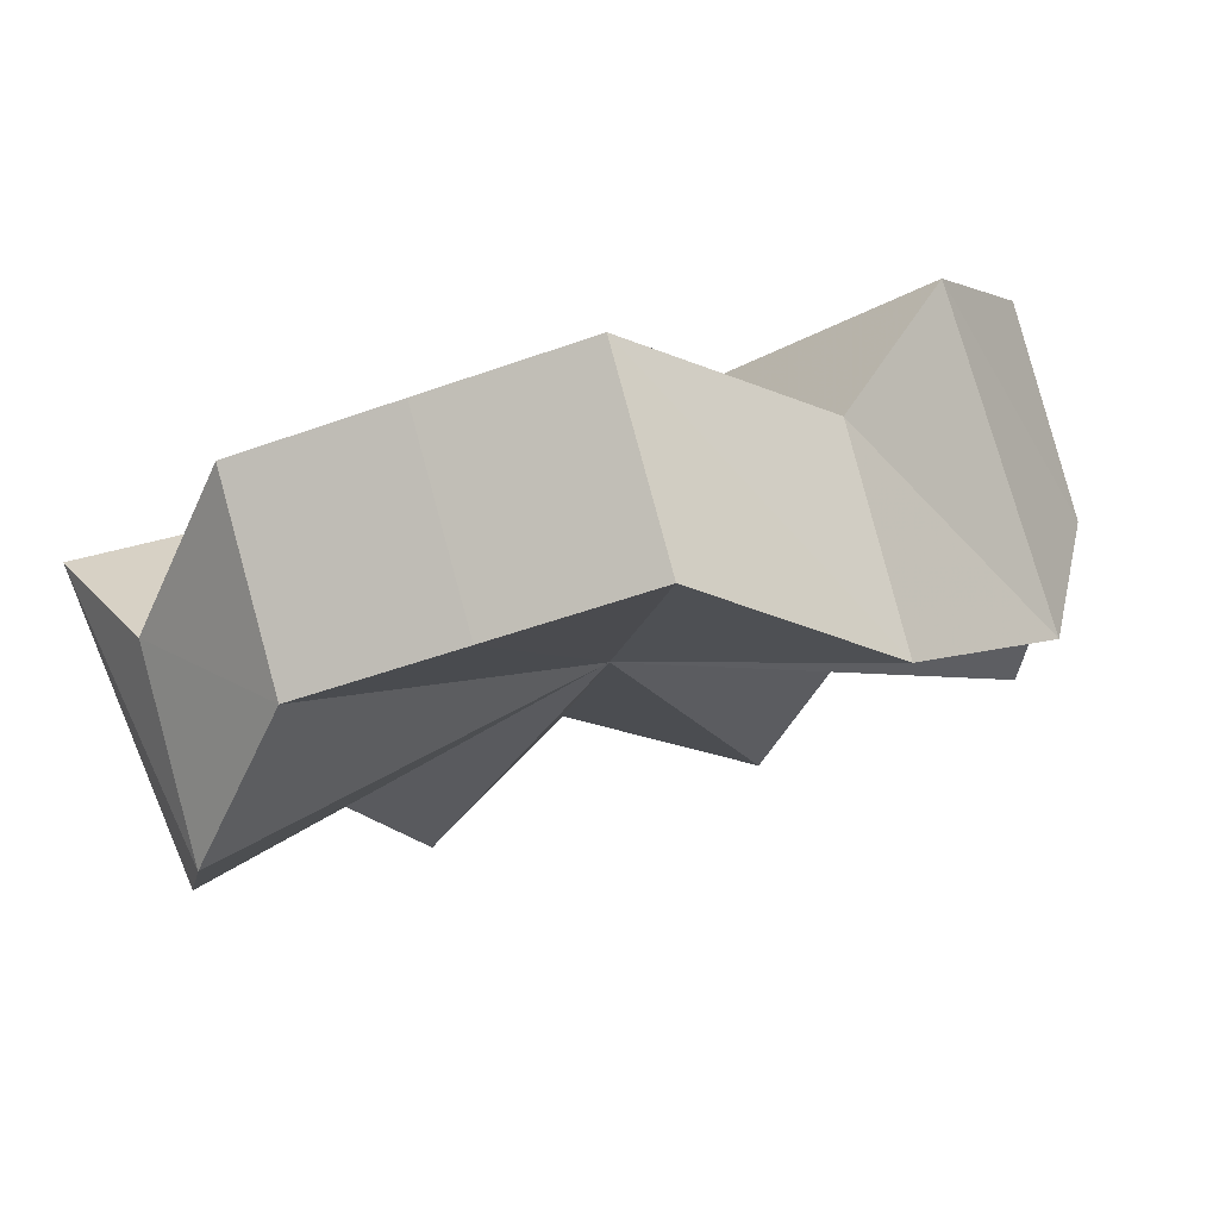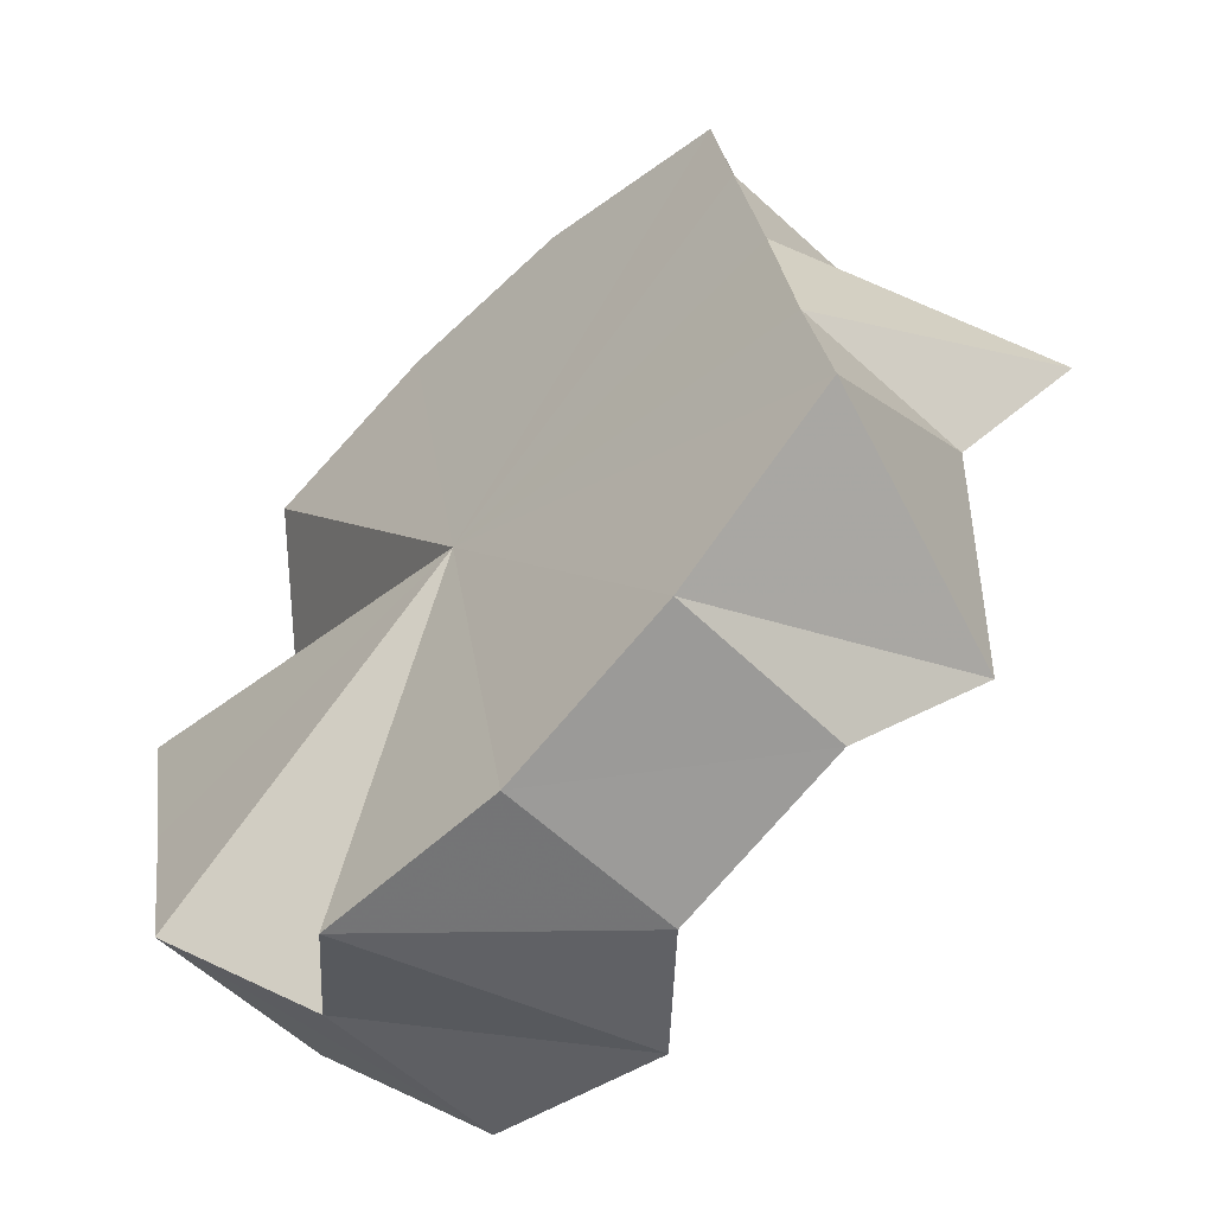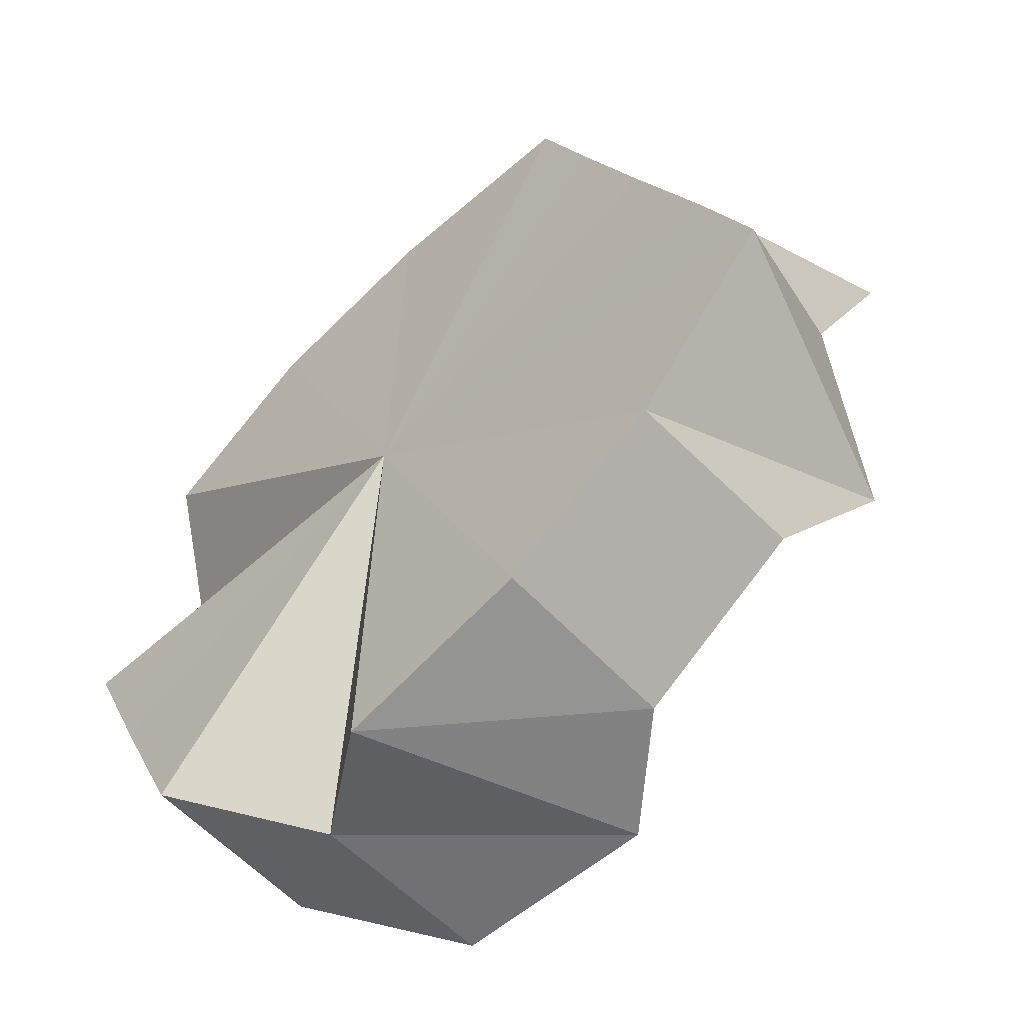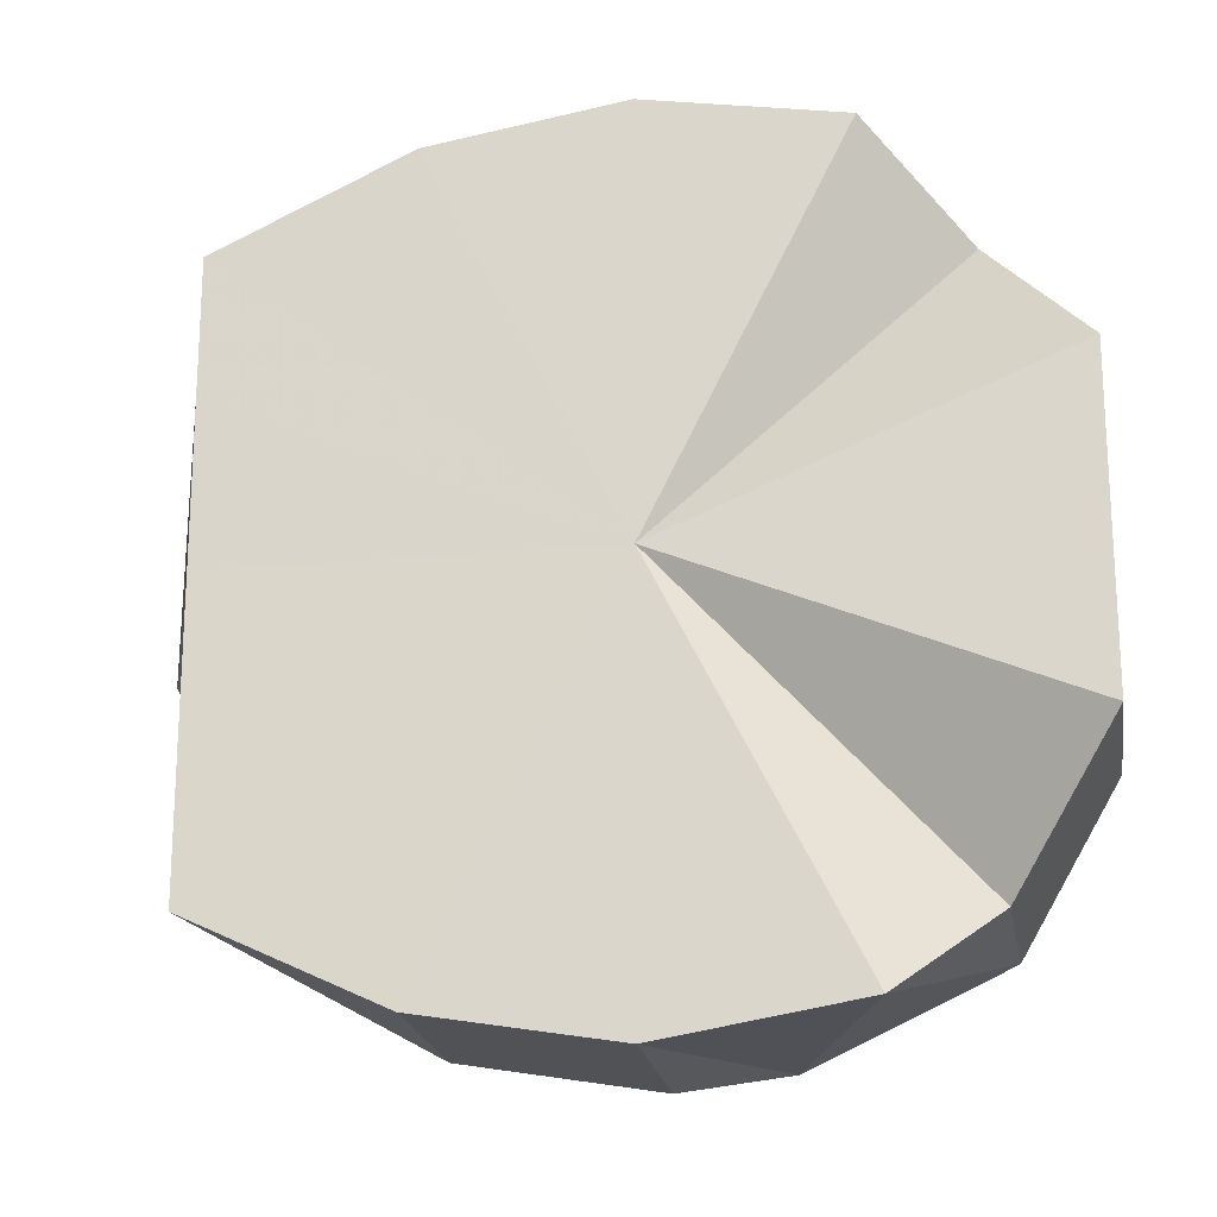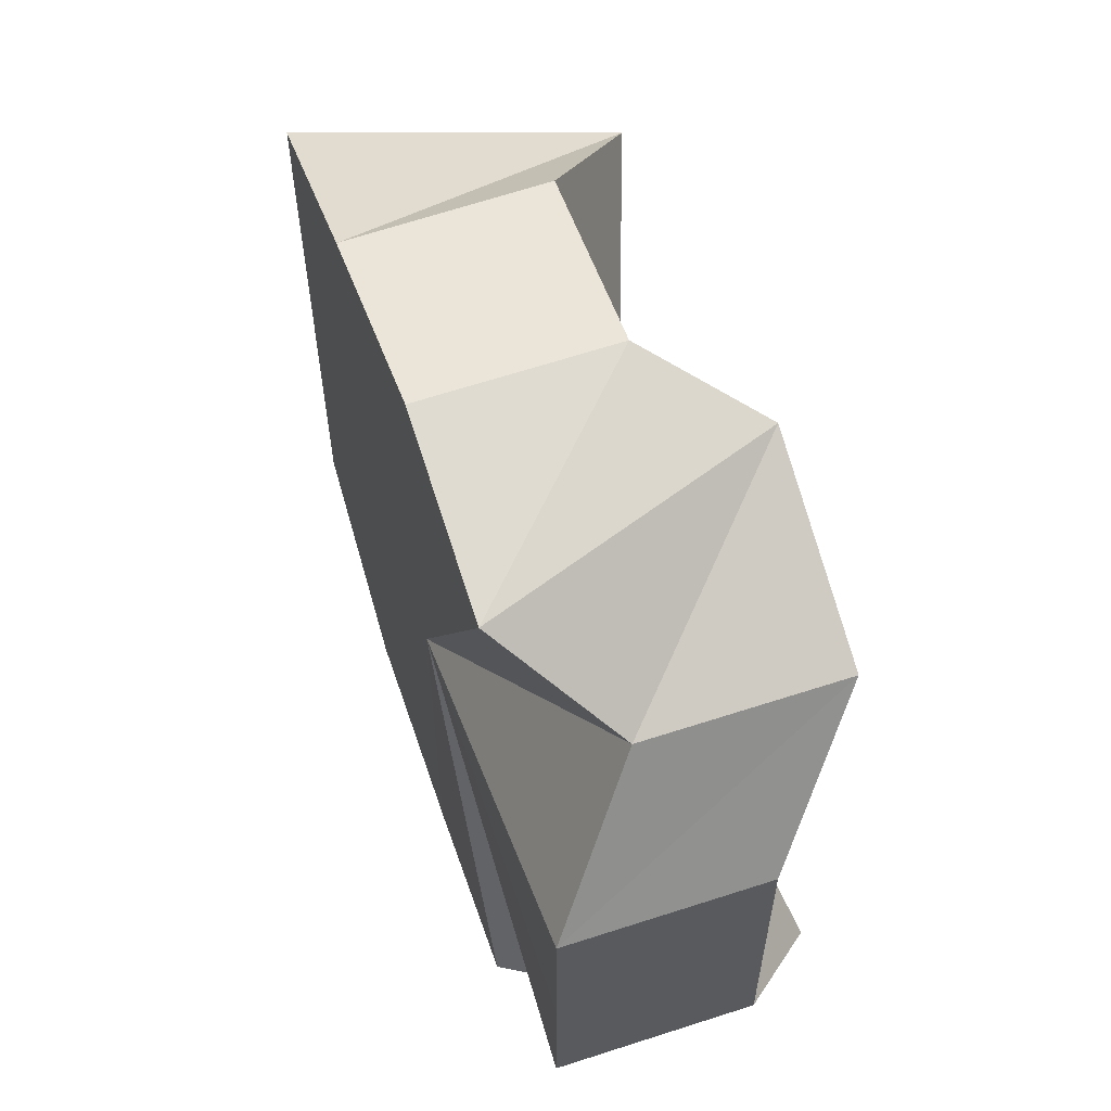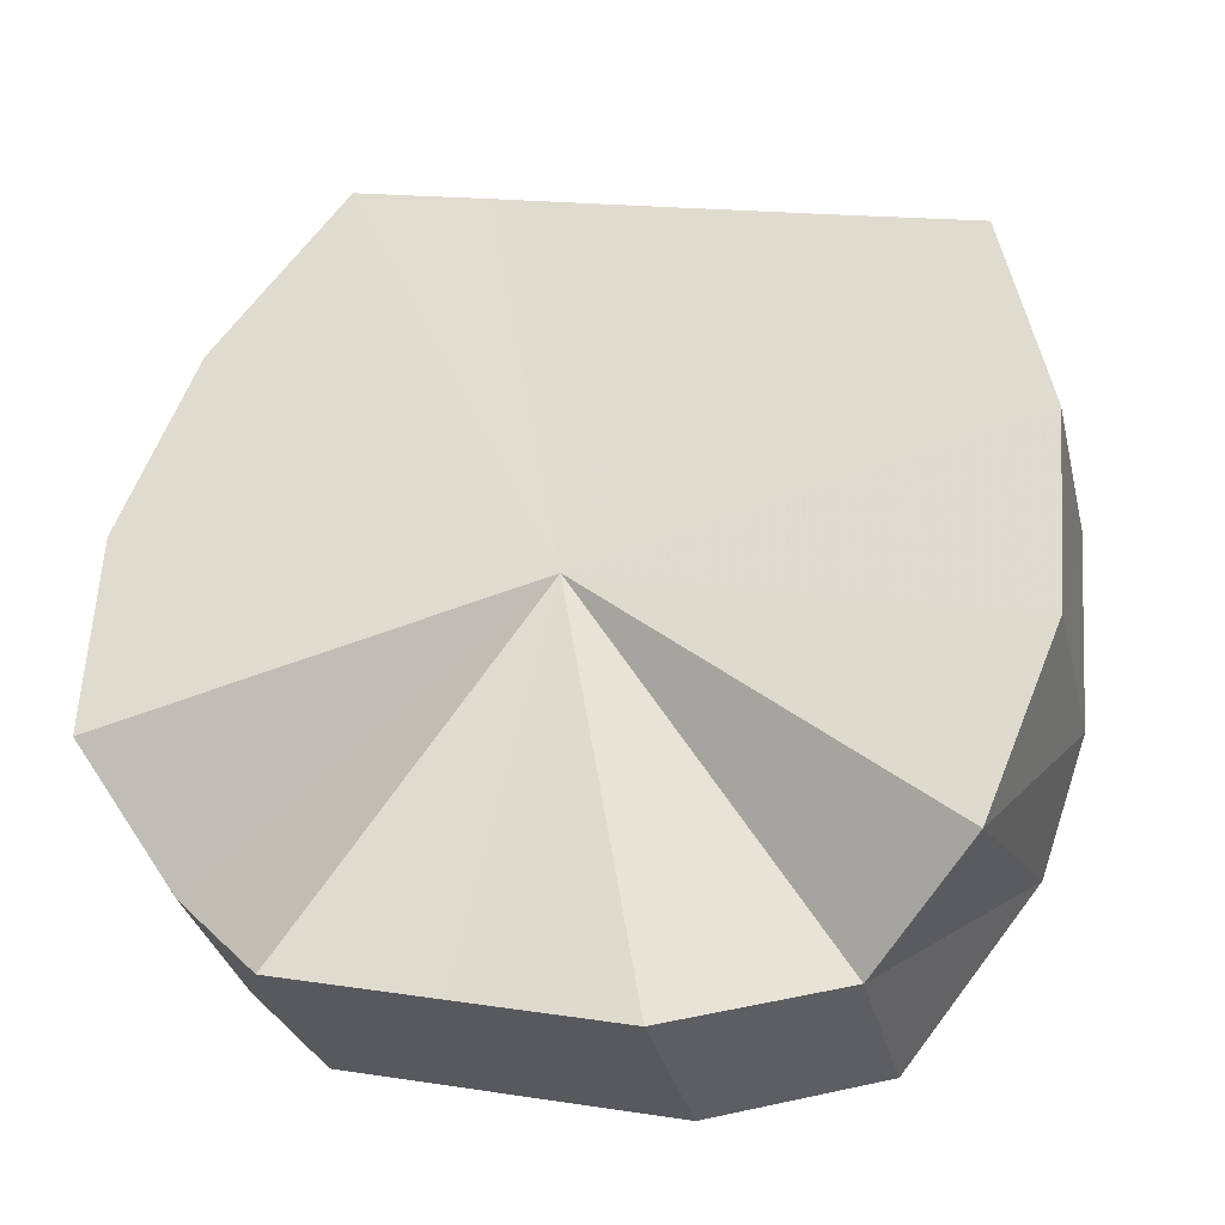
<metadata>
{"format":"obj","ext":"obj","renderer":"f3d","projection":"perspective","resolution":1024,"background":"white","views":[{"elev":-49.8,"azim":-68.3,"up":"+Y"},{"elev":27.2,"azim":-7.5,"up":"+Y"},{"elev":16.9,"azim":-18.0,"up":"+Y"},{"elev":-20.7,"azim":-125.6,"up":"+Z"},{"elev":61.6,"azim":-63.7,"up":"+Z"},{"elev":15.0,"azim":-71.7,"up":"+Y"}]}
</metadata>
<code>
o 10878
v 2174 1862 11.72
v 2174 1862 11.71
v 2174 1862 11.72
v 2174 1862 11.7
v 2174 1862 11.71
v 2174 1862 11.74
v 2174 1862 11.74
v 2174 1862 11.7
v 2174 1862 11.7
v 2174 1862 11.75
v 2174 1862 11.75
v 2174 1862 11.69
v 2174 1862 11.7
v 2174 1862 11.75
v 2174 1862 11.75
v 2174 1862 11.7
v 2174 1862 11.69
v 2174 1862 11.75
v 2174 1862 11.75
v 2174 1862 11.7
v 2174 1862 11.7
v 2174 1862 11.75
v 2174 1862 11.75
v 2174 1862 11.71
v 2174 1862 11.7
v 2174 1862 11.72
v 2174 1862 11.71
v 2174 1862 11.75
v 2174 1862 11.75
v 2174 1862 11.74
v 2174 1862 11.74
v 2174 1862 11.75
v 2174 1862 11.72
v 2174 1862 11.72
v 2174 1862 11.74
v 2174 1862 11.71
v 2174 1862 11.7
v 2174 1862 11.7
v 2174 1862 11.69
v 2174 1862 11.7
v 2174 1862 11.7
v 2174 1862 11.71
v 2174 1862 11.72
v 2174 1862 11.74
v 2174 1862 11.75
v 2174 1862 11.75
v 2174 1862 11.75
v 2174 1862 11.75
v 2174 1862 11.75
v 2174 1862 11.72
v 2174 1862 11.71
v 2174 1862 11.71
v 2174 1862 11.7
v 2174 1862 11.7
v 2174 1862 11.74
v 2174 1862 11.72
v 2174 1862 11.75
v 2174 1862 11.74
v 2174 1862 11.7
v 2174 1862 11.7
v 2174 1862 11.75
v 2174 1862 11.75
v 2174 1862 11.75
v 2174 1862 11.75
v 2174 1862 11.69
v 2174 1862 11.69
v 2174 1862 11.75
v 2174 1862 11.75
v 2174 1862 11.75
v 2174 1862 11.75
v 2174 1862 11.7
v 2174 1862 11.7
v 2174 1862 11.7
v 2174 1862 11.7
v 2174 1862 11.71
v 2174 1862 11.71
v 2174 1862 11.72
v 2174 1862 11.72
v 2174 1862 11.74
v 2174 1862 11.74
v 2174 1862 11.72
v 2174 1862 11.72
v 2174 1862 11.72
v 2174 1862 11.71
v 2174 1862 11.7
v 2174 1862 11.7
v 2174 1862 11.69
v 2174 1862 11.7
v 2174 1862 11.7
v 2174 1862 11.71
v 2174 1862 11.72
v 2174 1862 11.74
v 2174 1862 11.75
v 2174 1862 11.75
v 2174 1862 11.75
v 2174 1862 11.75
v 2174 1862 11.75
v 2174 1862 11.74
f 1 2 3
f 2 4 5
f 6 1 7
f 4 8 9
f 10 6 11
f 8 12 13
f 14 10 15
f 12 16 17
f 18 14 19
f 16 20 21
f 22 18 23
f 20 24 25
f 24 26 27
f 28 22 29
f 30 28 31
f 31 32 29
f 33 31 29
f 33 34 35
f 33 36 34
f 33 37 36
f 33 38 37
f 33 39 38
f 33 40 39
f 33 41 40
f 33 42 41
f 33 43 42
f 33 44 43
f 33 45 44
f 33 46 45
f 33 47 46
f 33 48 47
f 33 49 48
f 50 51 52
f 52 53 54
f 55 56 50
f 57 58 55
f 54 59 60
f 61 62 57
f 63 64 61
f 60 65 66
f 67 68 63
f 69 70 67
f 66 71 72
f 72 73 74
f 74 75 76
f 76 77 78
f 78 79 80
f 77 79 81
f 82 79 77
f 82 83 84
f 82 84 85
f 82 85 86
f 82 86 87
f 82 87 88
f 82 88 89
f 82 89 90
f 82 90 91
f 82 91 92
f 82 92 93
f 82 93 94
f 82 94 95
f 82 95 96
f 82 96 97
f 82 97 98

</code>
